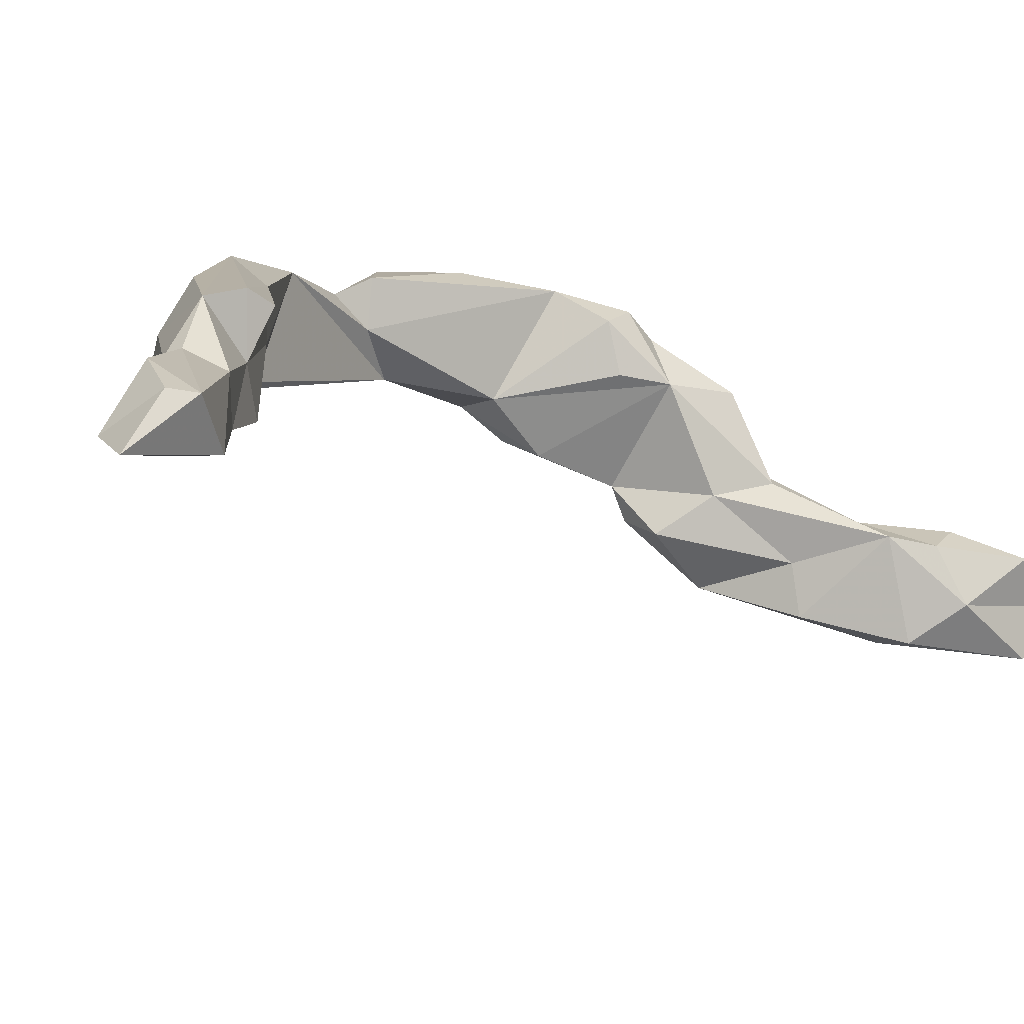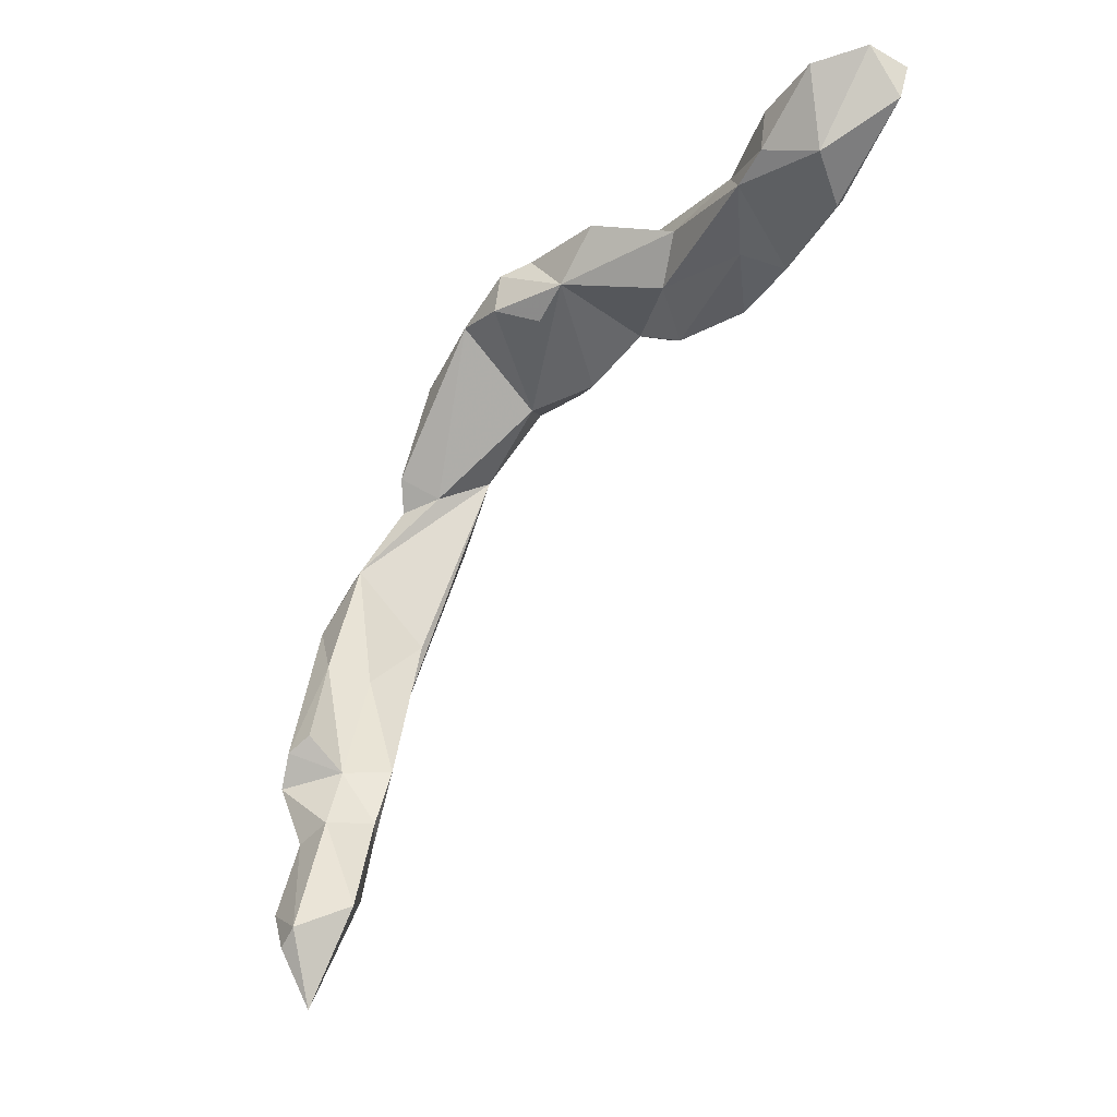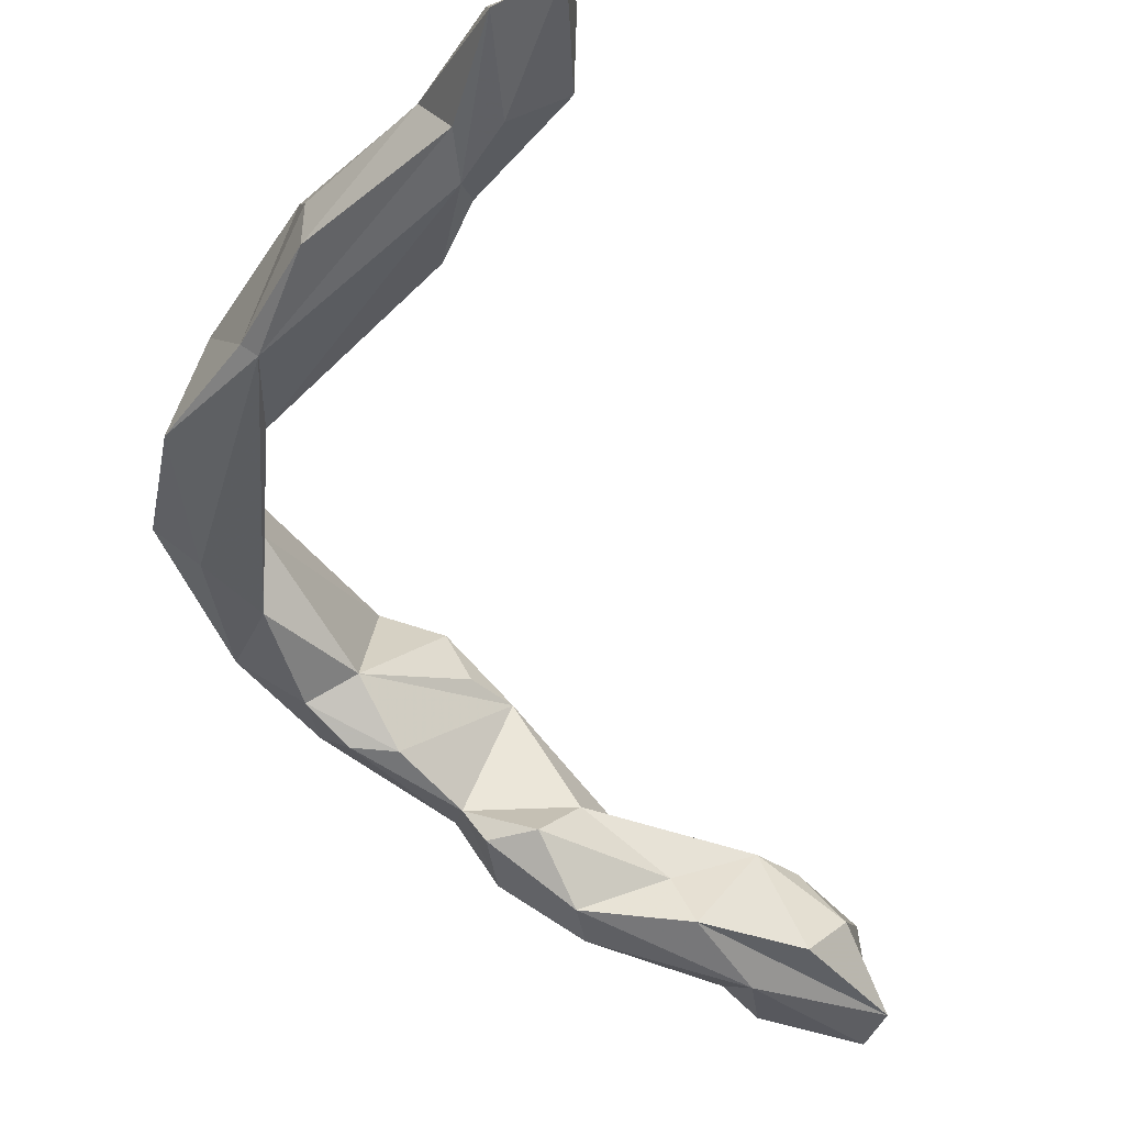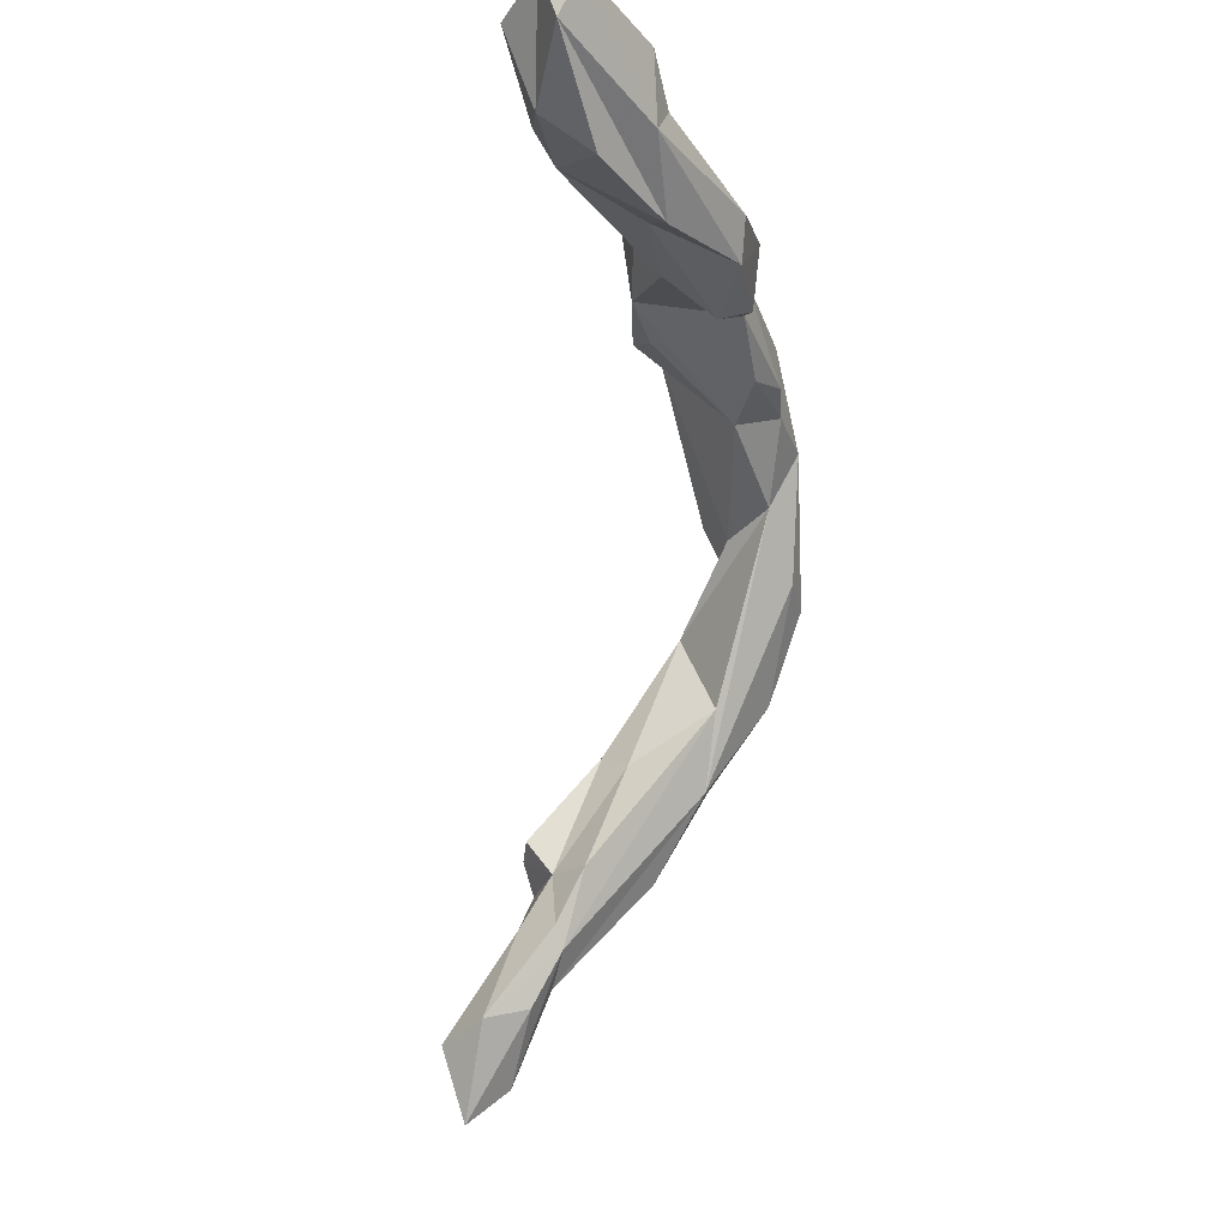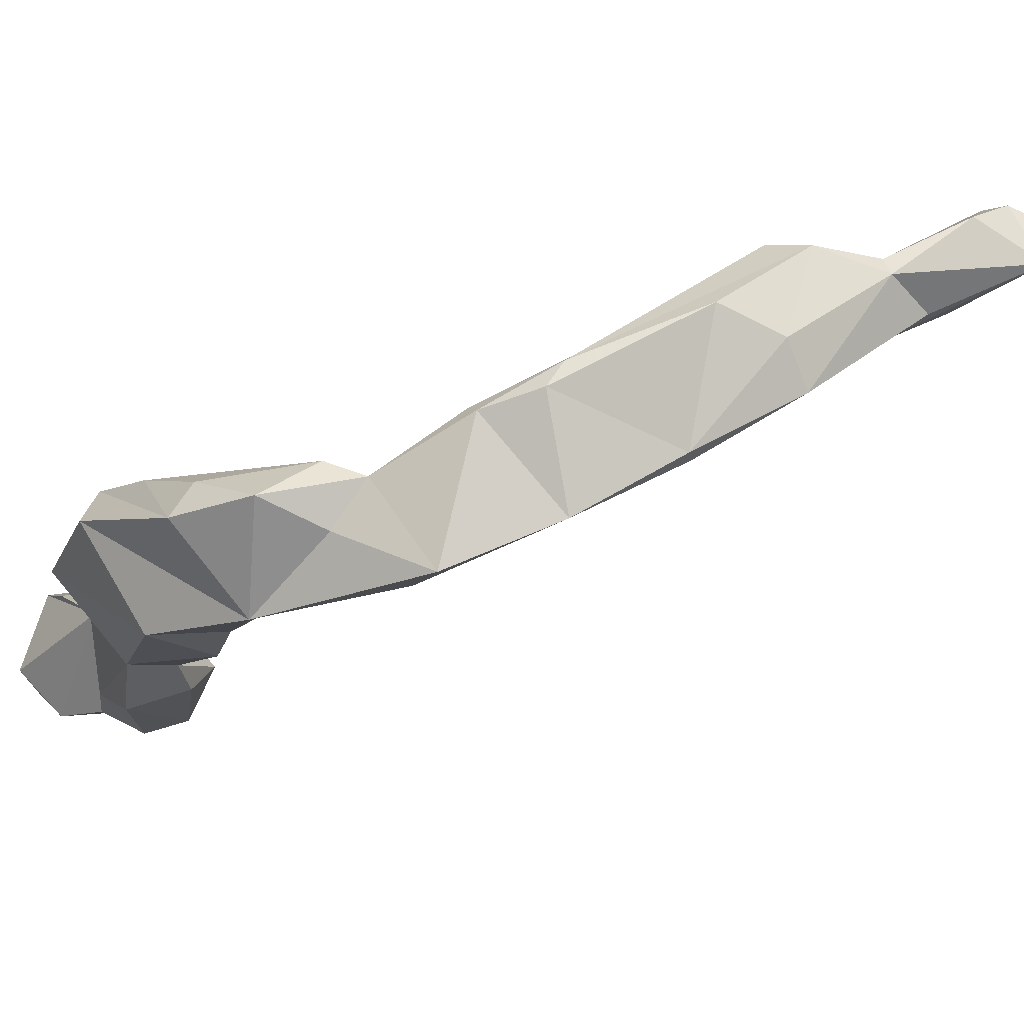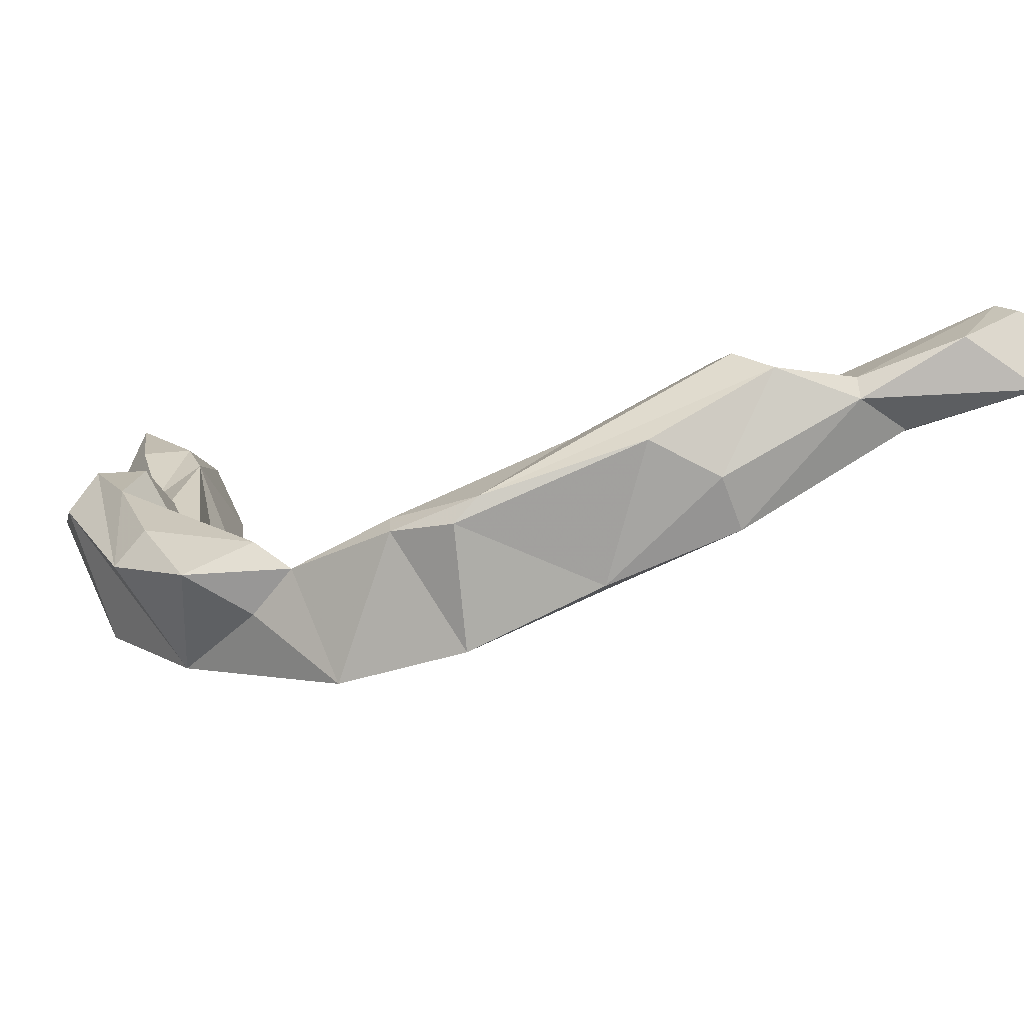
<metadata>
{"format":"obj","ext":"obj","renderer":"f3d","projection":"perspective","resolution":1024,"background":"white","views":[{"elev":27.5,"azim":-148.6,"up":"+Y"},{"elev":-16.3,"azim":-107.8,"up":"+Z"},{"elev":-22.1,"azim":175.1,"up":"+Y"},{"elev":-13.6,"azim":-45.2,"up":"+Z"},{"elev":15.5,"azim":88.2,"up":"+Y"},{"elev":33.7,"azim":102.2,"up":"+Y"}]}
</metadata>
<code>
v 270.2 219.7 150.2
v 267.8 212.4 157.9
v 273.6 216.7 147
v 267 216.2 159
v 273.6 223.6 151.3
v 266.6 213.7 154.3
v 277.4 214.4 149.5
v 268.2 221.2 157
v 276.2 213.6 155.3
v 276.8 224.4 149.3
v 272.9 216.4 158.9
v 282 217.8 144.5
v 273.9 223 155.1
v 283.7 221.5 146.1
v 290.8 218.3 143.8
v 280.6 223.5 151.7
v 279.3 215 151.6
v 289.8 217 147.2
v 290.3 226.3 144.9
v 293.6 223.5 141.5
v 287.2 226.4 149.2
v 290.8 226.5 150.8
v 289.4 219.9 150.5
v 299 225.4 143.7
v 297.3 223 142.9
v 296.1 221.1 147.8
v 292.1 232.5 151
v 298.4 235.5 143.7
v 295.2 234.4 146.2
v 298.9 236.1 149.7
v 297.3 257.9 85.38
v 299.8 250.7 89.8
v 295.8 257.2 86.96
v 295.8 252.2 88.9
v 299.3 225.6 147.3
v 297 255.5 80.39
v 301 257.7 88.49
v 301.2 249.3 96.8
v 301.1 254.5 83.4
v 300.3 239.3 145
v 302.1 249.3 94.76
v 303.5 255.3 94.99
v 306.7 233.6 138
v 302.8 251.3 91.63
v 300.9 253.7 96.56
v 297.6 232.1 152.5
v 304.8 254.5 94.55
v 303.2 251.8 101.4
v 303 254.9 104.5
v 302.8 247.5 101.7
v 303.7 228.5 140
v 304.1 256.4 103.1
v 307.2 228.8 140.2
v 305.6 256.6 100.1
v 300.4 238.7 148.6
v 311.6 248 100.9
v 309.2 231 144.9
v 311.4 251.7 102.4
v 311.8 254.1 107.1
v 313.6 240.8 130.7
v 310.4 231.6 139
v 305.2 240.7 145
v 304 237.6 149.6
v 314.4 244.4 132.6
v 314 244.1 108.8
v 311.7 242.3 141.1
v 309.4 252 112.3
v 308.7 248.3 111
v 315.2 244.9 109
v 313.5 242.3 115.8
v 313.5 235.8 132.6
v 317.5 249.9 118.3
v 315.1 248 123.1
v 313.7 240.5 142.7
v 316.1 251.2 117.1
v 316.8 242.8 136.8
v 320.1 242 116.9
v 317.8 236.9 126.8
v 315.9 243.7 129.6
v 316.9 240.4 132
v 316.8 248.2 122.7
v 315.4 234 137.5
v 321 238.8 125.2
g foo
f 7 2 6
f 9 2 7
f 12 6 3
f 7 6 12
f 7 17 9
f 7 12 15
f 7 18 17
f 18 7 15
f 4 6 2
f 4 1 6
f 3 6 1
f 2 11 4
f 9 11 2
f 11 9 16
f 10 3 1
f 16 9 17
f 3 10 12
f 12 10 14
f 18 23 17
f 12 14 15
f 20 15 14
f 18 26 23
f 26 15 25
f 26 18 15
f 25 15 20
f 1 4 8
f 8 4 11
f 5 1 8
f 11 16 8
f 1 5 10
f 16 17 23
f 14 10 19
f 23 22 16
f 20 14 19
f 23 35 22
f 23 26 35
f 20 19 24
f 20 24 25
f 26 25 24
f 35 26 24
f 24 53 35
f 53 24 51
f 13 5 8
f 8 16 13
f 5 13 16
f 10 5 16
f 10 16 21
f 19 10 21
f 21 16 22
f 29 19 21
f 22 35 46
f 19 29 24
f 46 35 57
f 51 29 43
f 51 24 29
f 32 34 36
f 41 38 34
f 41 34 32
f 53 57 35
f 51 61 53
f 61 51 43
f 38 41 50
f 41 32 39
f 39 32 36
f 41 39 44
f 57 53 61
f 61 43 71
f 70 50 41
f 65 41 44
f 61 82 57
f 82 61 71
f 65 70 41
f 65 44 56
f 82 71 78
f 65 71 70
f 78 71 65
f 69 65 56
f 78 83 82
f 78 65 77
f 77 65 69
f 83 78 77
f 27 21 22
f 27 29 21
f 46 27 22
f 43 29 28
f 36 34 33
f 57 63 46
f 34 45 33
f 36 33 31
f 38 45 34
f 38 50 48
f 38 48 45
f 39 31 37
f 31 39 36
f 39 47 44
f 39 37 47
f 50 68 48
f 82 63 57
f 71 43 60
f 70 68 50
f 56 44 47
f 58 56 47
f 71 73 70
f 71 60 73
f 70 73 68
f 56 58 69
f 83 80 82
f 79 80 83
f 83 81 79
f 77 69 72
f 81 83 77
f 77 72 81
f 29 27 30
f 27 46 30
f 29 30 55
f 29 55 40
f 40 28 29
f 63 30 46
f 43 28 40
f 33 45 42
f 31 33 37
f 43 40 62
f 33 42 37
f 48 49 52
f 54 48 52
f 54 45 48
f 45 54 42
f 37 42 47
f 43 62 60
f 48 67 49
f 48 68 67
f 42 54 47
f 63 82 74
f 64 60 62
f 59 58 54
f 54 58 47
f 68 73 67
f 76 74 82
f 76 82 80
f 64 79 60
f 73 60 79
f 58 59 69
f 80 79 76
f 73 79 81
f 72 69 59
f 63 55 30
f 40 55 62
f 55 63 74
f 62 55 74
f 52 49 67
f 66 62 74
f 66 64 62
f 52 67 75
f 52 75 54
f 75 59 54
f 74 76 66
f 64 76 79
f 64 66 76
f 67 73 75
f 73 81 75
f 81 72 75
f 72 59 75
g

</code>
